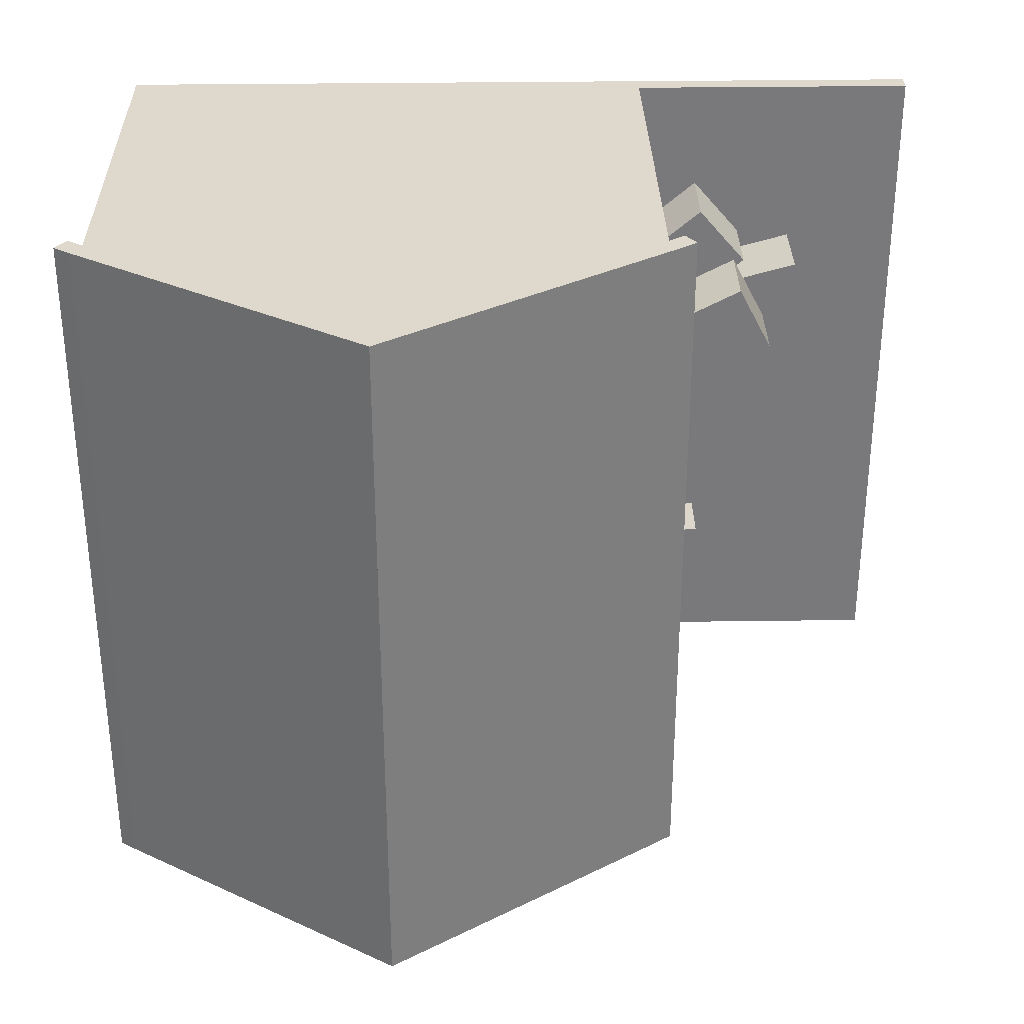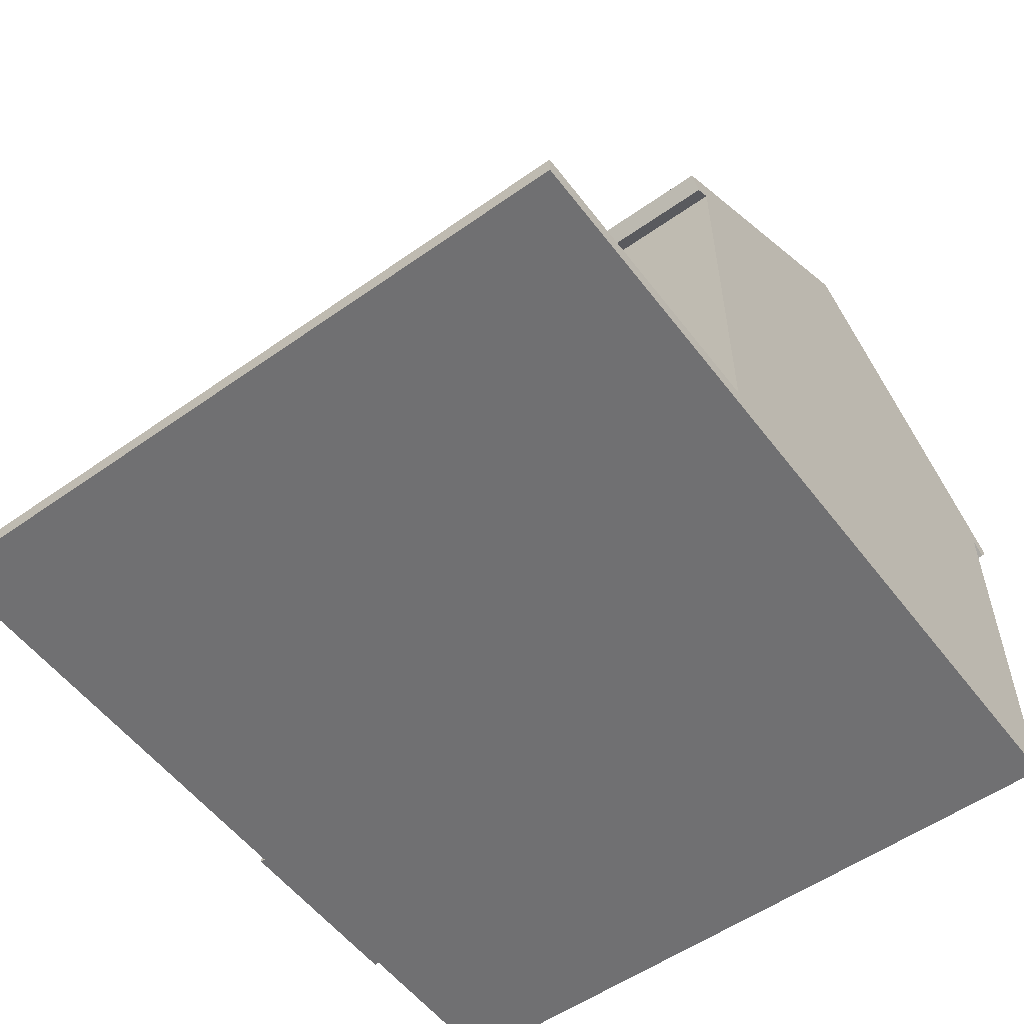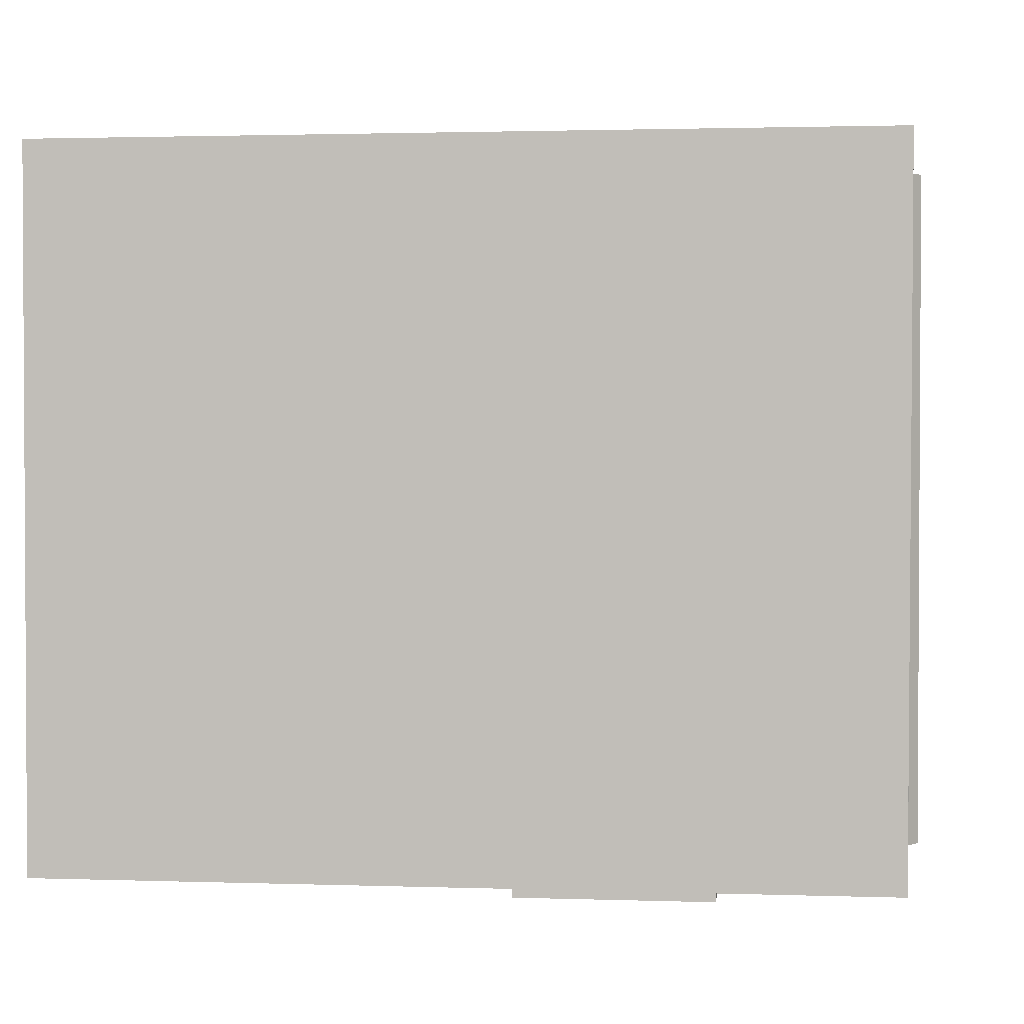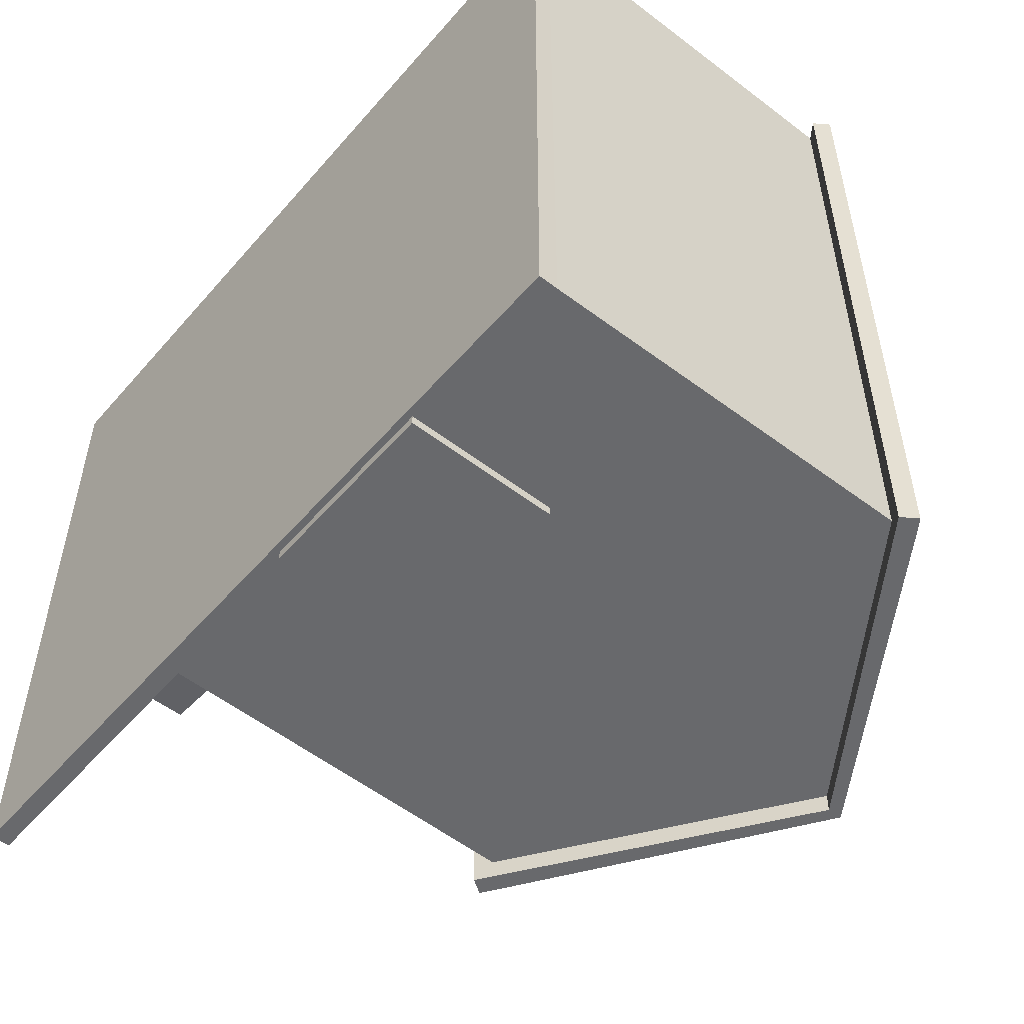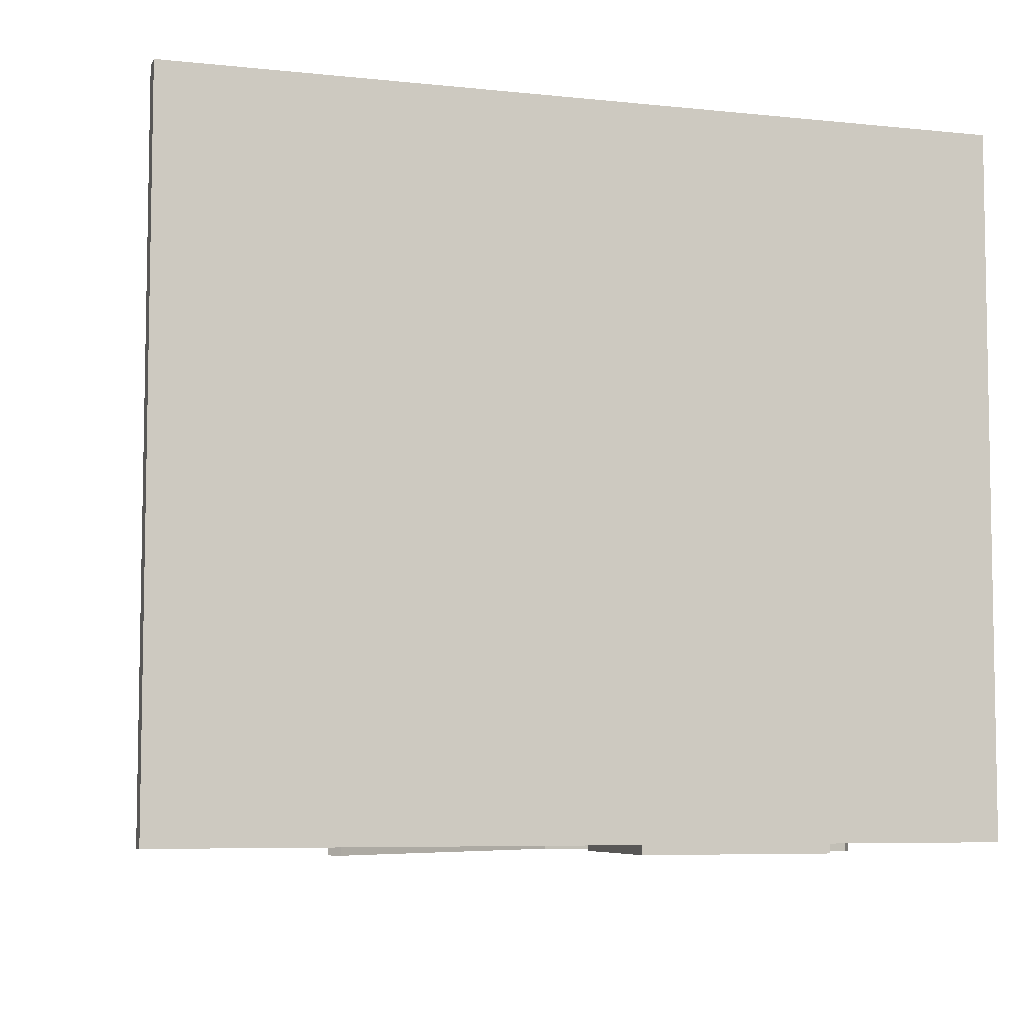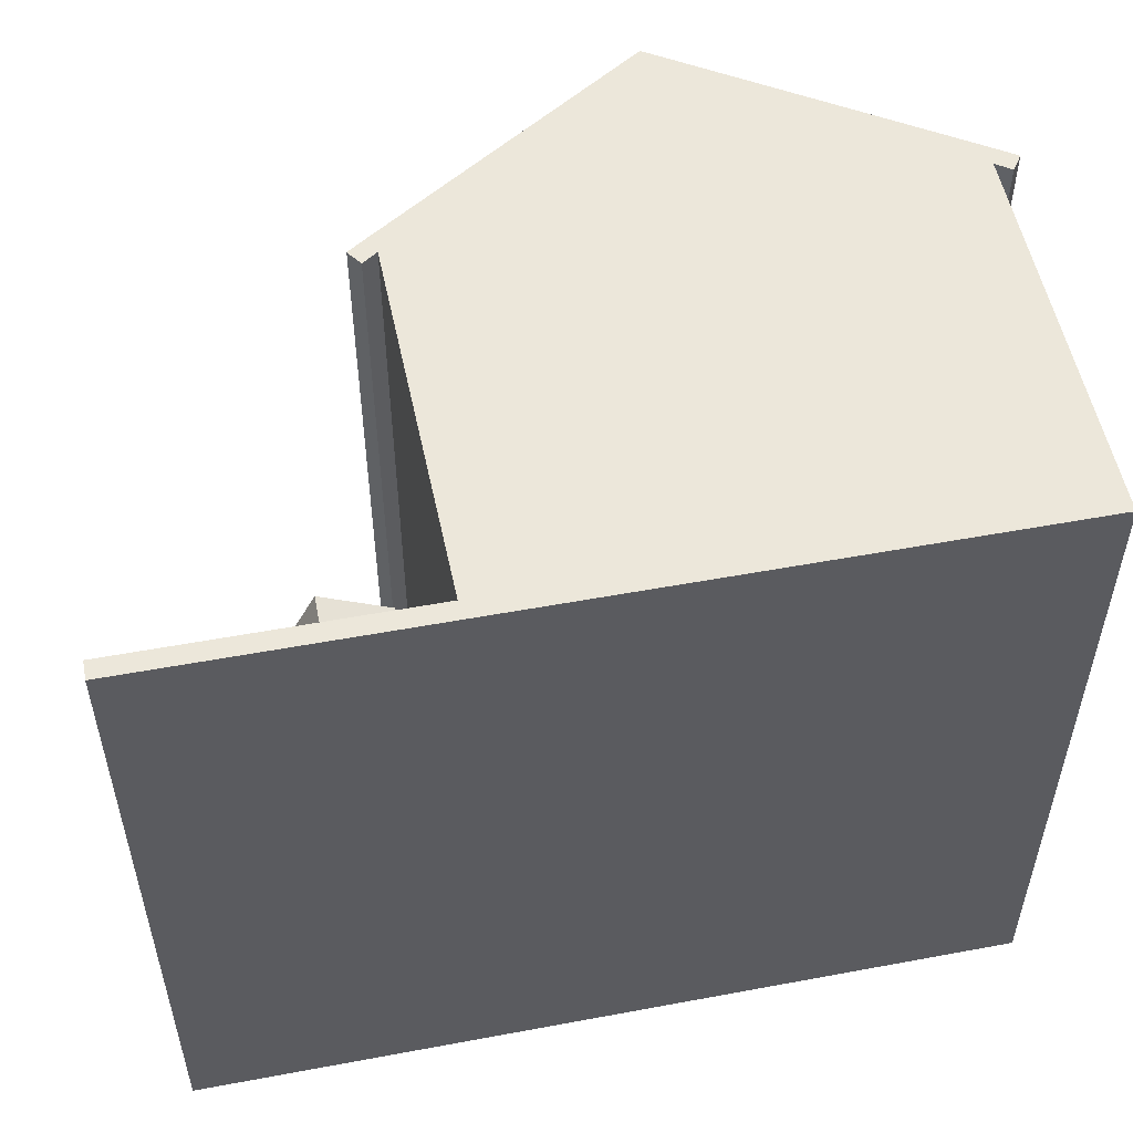
<metadata>
{"format":"obj","ext":"obj","renderer":"f3d","projection":"perspective","resolution":1024,"background":"white","views":[{"elev":32.2,"azim":178.9,"up":"+Z"},{"elev":-55.0,"azim":-53.3,"up":"+Y"},{"elev":1.8,"azim":6.6,"up":"+Z"},{"elev":-52.8,"azim":50.3,"up":"+Z"},{"elev":-6.7,"azim":-17.3,"up":"+Z"},{"elev":52.9,"azim":-11.3,"up":"+Z"}]}
</metadata>
<code>
o building
v 1.591 0.7124 1.283
v 1.591 0.7124 -1.03
v 1.578 -0.5376 1.283
v 1.572 -0.5376 -1.03
v -0.2219 0.7124 1.283
v -0.2219 0.7124 -1.03
v -0.2094 -0.5376 1.283
v -0.2031 -0.5376 -1.03
v 0.6844 1.337 1.283
v 0.6844 1.337 -1.03
v -0.2574 0.7638 -1.03
v -0.2574 0.7638 1.283
v 0.6844 1.389 -1.03
v 0.6844 1.389 1.283
v 1.626 0.7638 1.283
v 1.626 0.7638 -1.03
v 1.678 0.7284 -1.03
v 1.678 0.7284 1.283
v 1.642 0.6769 1.283
v 1.642 0.6769 -1.03
v -0.3088 0.7284 1.283
v -0.3088 0.7284 -1.03
v -0.2733 0.6769 -1.03
v -0.2733 0.6769 1.283
v -0.2574 0.7638 -1.092
v 0.6844 1.389 -1.092
v 0.6844 1.337 -1.092
v -0.2219 0.7124 -1.092
v -0.2733 0.6769 -1.092
v -0.3088 0.7284 -1.092
v 1.678 0.7284 -1.092
v 1.642 0.6769 -1.092
v 1.591 0.7124 -1.092
v 1.626 0.7638 -1.092
v 1.578 -0.6001 1.283
v -0.2094 -0.6001 1.283
v 1.572 -0.6001 -1.03
v -0.2031 -0.6001 -1.03
v -1.159 -0.6001 -1.03
v -1.159 -0.6001 1.283
v -1.159 -0.5376 1.283
v -1.159 -0.5376 -1.03
f 2 1 3 4
f 7 5 6 8
f 37 35 36 38
f 3 1 5 7
f 6 2 4 8
f 9 5 1
f 13 14 15 16
f 10 2 6
f 14 13 11 12
f 25 26 27 28
f 21 22 23 24
f 14 12 5 9
f 14 13 10 9
f 15 14 9 1
f 17 18 19 20
f 26 34 33 27
f 18 17 16 15
f 19 18 15 1
f 20 19 1 2
f 31 32 33 34
f 22 21 12 11
f 29 30 25 28
f 24 23 6 5
f 21 24 5 12
f 26 25 11 13
f 28 27 10 6
f 30 29 23 22
f 25 30 22 11
f 29 28 6 23
f 32 31 17 20
f 33 32 20 2
f 31 34 16 17
f 34 26 13 16
f 27 33 2 10
f 35 37 4 3
f 36 35 3 7
f 39 40 41 42
f 37 38 8 4
f 40 39 38 36
f 41 40 36 7
f 42 41 7 8
f 39 42 8 38
o front door
v 0.6844 -0.07823 -1.03
v 0.6844 -0.07823 -1.061
v 0.6844 -0.5782 -1.03
v 0.6844 -0.5782 -1.061
v 0.3719 -0.07823 -1.03
v 0.3719 -0.07823 -1.061
v 0.3719 -0.5782 -1.03
v 0.3719 -0.5782 -1.061
v 0.9969 -0.07823 -1.03
v 0.9969 -0.07823 -1.061
v 0.9969 -0.5782 -1.03
v 0.9969 -0.5782 -1.061
f 44 43 45 46
f 49 47 48 50
f 47 43 44 48
f 46 45 49 50
f 45 43 47 49
f 48 44 46 50
f 52 51 53 54
f 45 43 44 46
f 43 51 52 44
f 54 53 45 46
f 53 51 43 45
f 44 52 54 46
o crate
v -0.3144 -0.2876 0.5569
v -0.2603 -0.2876 0.3128
v -0.3144 -0.5376 0.5569
v -0.2603 -0.5376 0.3128
v -0.5585 -0.2876 0.5028
v -0.5044 -0.2876 0.2587
v -0.5585 -0.5376 0.5028
v -0.5044 -0.5376 0.2587
f 56 55 57 58
f 61 59 60 62
f 59 55 56 60
f 58 57 61 62
f 57 55 59 61
f 60 56 58 62
o crate2
v -0.3283 -0.0376 0.611
v -0.4437 -0.0376 0.3892
v -0.3283 -0.2876 0.611
v -0.4437 -0.2876 0.3892
v -0.55 -0.0376 0.7264
v -0.6655 -0.0376 0.5047
v -0.55 -0.2876 0.7264
v -0.6655 -0.2876 0.5047
f 64 63 65 66
f 69 67 68 70
f 67 63 64 68
f 66 65 69 70
f 65 63 67 69
f 68 64 66 70
o crate3
v -0.5305 -0.2876 0.6386
v -0.5973 -0.2876 0.3977
v -0.5305 -0.5376 0.6386
v -0.5973 -0.5376 0.3977
v -0.7714 -0.2876 0.7054
v -0.8382 -0.2876 0.4645
v -0.7714 -0.5376 0.7054
v -0.8382 -0.5376 0.4645
f 72 71 73 74
f 77 75 76 78
f 75 71 72 76
f 74 73 77 78
f 73 71 75 77
f 76 72 74 78
o crate4
v -0.2331 -0.2876 0.7529
v -0.3955 -0.2876 0.5628
v -0.2331 -0.5376 0.7529
v -0.3955 -0.5376 0.5628
v -0.4232 -0.2876 0.9153
v -0.5856 -0.2876 0.7252
v -0.4232 -0.5376 0.9153
v -0.5856 -0.5376 0.7252
f 80 79 81 82
f 85 83 84 86
f 83 79 80 84
f 82 81 85 86
f 81 79 83 85
f 84 80 82 86
o bench
v -0.2945 -0.4126 0.1793
v -0.3287 -0.4126 -0.2107
v -0.2945 -0.4376 0.1793
v -0.3287 -0.4376 -0.2107
v -0.4377 -0.4126 0.1919
v -0.4719 -0.4126 -0.1982
v -0.4377 -0.4376 0.1919
v -0.4719 -0.4376 -0.1982
v -0.2634 -0.4126 0.1766
v -0.2634 -0.4376 0.1766
v -0.2975 -0.4126 -0.2134
v -0.2975 -0.4376 -0.2134
v -0.2998 -0.4126 -0.2394
v -0.2998 -0.4376 -0.2394
v -0.3309 -0.4376 -0.2367
v -0.3309 -0.4126 -0.2367
v -0.4741 -0.4126 -0.2242
v -0.4741 -0.4376 -0.2242
v -0.2611 -0.4376 0.2026
v -0.2611 -0.4126 0.2026
v -0.2923 -0.4126 0.2053
v -0.2923 -0.4376 0.2053
v -0.4355 -0.4126 0.2179
v -0.4355 -0.4376 0.2179
v -0.4666 -0.4376 0.2206
v -0.4666 -0.4126 0.2206
v -0.4689 -0.4126 0.1946
v -0.4689 -0.4376 0.1946
v -0.5053 -0.4126 -0.2215
v -0.5053 -0.4376 -0.2215
v -0.503 -0.4376 -0.1955
v -0.503 -0.4126 -0.1955
v -0.503 -0.5376 -0.1955
v -0.5053 -0.5376 -0.2215
v -0.4741 -0.5376 -0.2242
v -0.4719 -0.5376 -0.1982
v -0.3309 -0.5376 -0.2367
v -0.2998 -0.5376 -0.2394
v -0.2975 -0.5376 -0.2134
v -0.3287 -0.5376 -0.2107
v -0.2611 -0.5376 0.2026
v -0.2923 -0.5376 0.2053
v -0.2945 -0.5376 0.1793
v -0.2634 -0.5376 0.1766
v -0.4666 -0.5376 0.2206
v -0.4689 -0.5376 0.1946
v -0.4377 -0.5376 0.1919
v -0.4355 -0.5376 0.2179
v -0.2611 -0.2876 0.2026
v -0.23 -0.2876 0.1999
v -0.2323 -0.2876 0.1739
v -0.2634 -0.2876 0.1766
v -0.2664 -0.2876 -0.2162
v -0.2975 -0.2876 -0.2134
v -0.2687 -0.2876 -0.2422
v -0.2998 -0.2876 -0.2394
f 97 95 96 98
f 114 113 118 117
f 91 87 88 92
f 90 89 93 94
f 108 107 109 110
f 103 102 101 104
f 137 139 140 138
f 105 106 107 108
f 98 96 89 90
f 99 100 101 102
f 100 99 97 98
f 123 124 125 126
f 141 142 140 139
f 102 103 92 88
f 104 101 90 94
f 115 116 117 118
f 106 105 96 95
f 135 136 137 138
f 127 128 129 130
f 109 107 87 91
f 111 112 113 114
f 108 110 93 89
f 112 111 110 109
f 113 112 109 91
f 131 132 133 134
f 116 115 103 104
f 119 120 121 122
f 115 118 92 103
f 118 113 91 92
f 114 117 94 93
f 120 119 117 116
f 121 120 116 104
f 122 121 104 94
f 119 122 94 117
f 124 123 101 100
f 125 124 100 98
f 126 125 98 90
f 123 126 90 101
f 128 127 105 108
f 129 128 108 89
f 130 129 89 96
f 127 130 96 105
f 132 131 111 114
f 133 132 114 93
f 134 133 93 110
f 131 134 110 111
f 136 135 107 106
f 137 136 106 95
f 135 138 87 107
f 139 137 95 97
f 138 140 88 87
f 142 141 99 102
f 140 142 102 88
f 141 139 97 99
o shelf
v -0.2318 -0.4439 -0.479
v -0.2645 -0.4439 -0.8526
v -0.2318 -0.5376 -0.479
v -0.2645 -0.5376 -0.8526
v -0.4684 -0.4439 -0.4583
v -0.5011 -0.4439 -0.8319
v -0.4684 -0.5376 -0.4583
v -0.5011 -0.5376 -0.8319
v -0.4696 -0.4579 -0.4723
v -0.4999 -0.4579 -0.8179
v -0.4696 -0.5235 -0.4723
v -0.4999 -0.5235 -0.8179
v -0.2652 -0.4696 -0.502
v -0.2934 -0.4696 -0.8242
v -0.2652 -0.5118 -0.502
v -0.2934 -0.5118 -0.8242
v -0.2318 -0.3501 -0.479
v -0.2645 -0.3501 -0.8526
v -0.4684 -0.3501 -0.4583
v -0.5011 -0.3501 -0.8319
v -0.4694 -0.363 -0.47
v -0.5001 -0.363 -0.8202
v -0.5001 -0.431 -0.8202
v -0.4694 -0.431 -0.47
v -0.2676 -0.3659 -0.4935
v -0.2972 -0.3659 -0.8321
v -0.2972 -0.428 -0.8321
v -0.2676 -0.428 -0.4935
f 144 143 145 146
f 157 155 156 158
f 161 159 160 162
f 146 145 149 150
f 145 143 147 149
f 148 144 146 150
f 151 153 149 147
f 152 151 147 148
f 154 152 148 150
f 153 154 150 149
f 155 157 153 151
f 156 155 151 152
f 158 156 152 154
f 157 158 154 153
f 159 161 147 143
f 160 159 143 144
f 162 160 144 148
f 167 168 169 170
f 164 163 161 162
f 165 164 162 148
f 166 165 148 147
f 163 166 147 161
f 168 167 163 164
f 169 168 164 165
f 170 169 165 166
f 167 170 166 163

</code>
